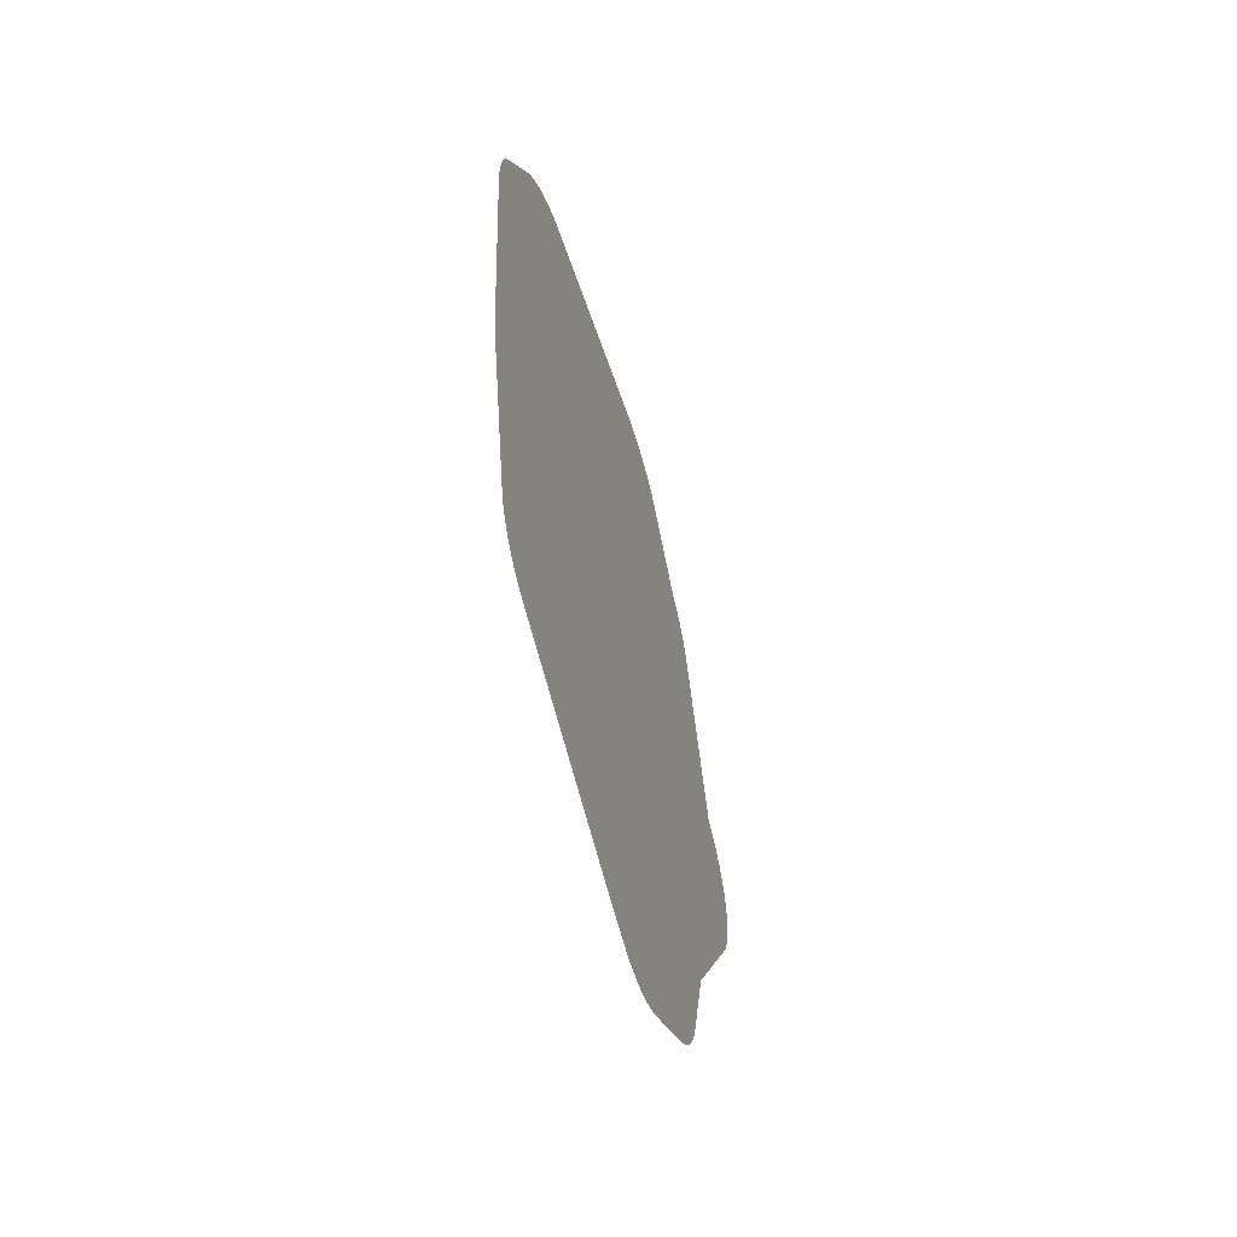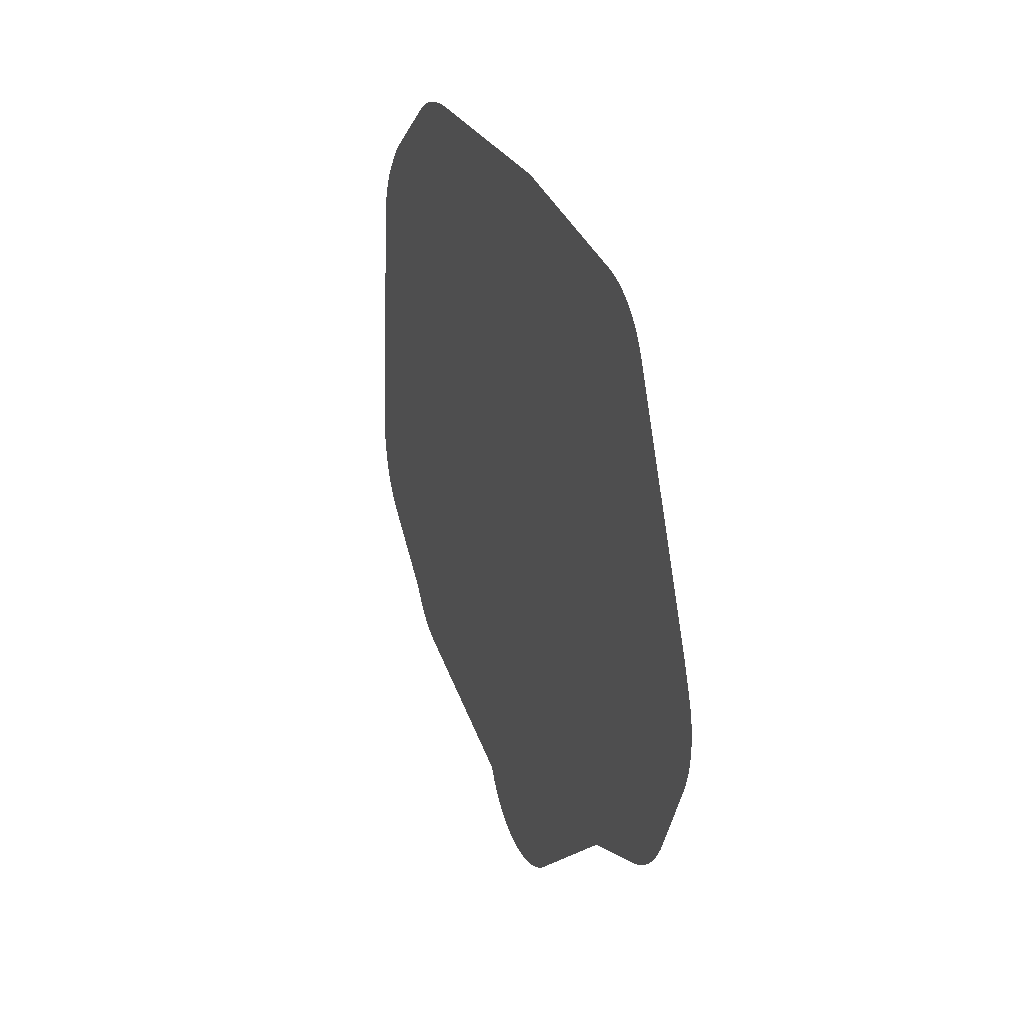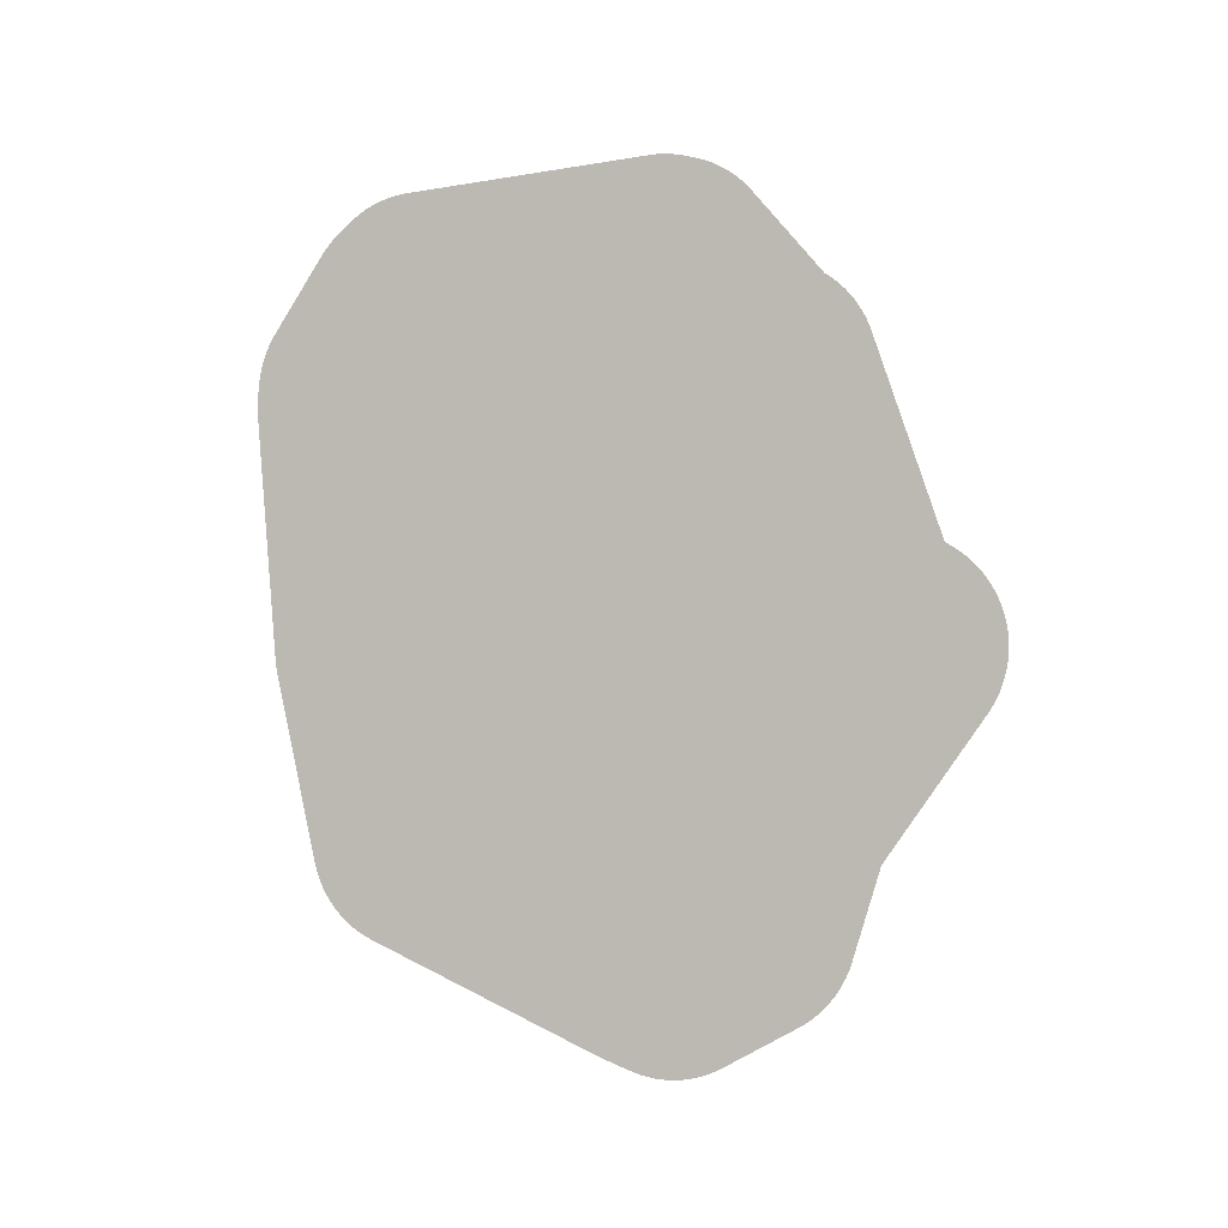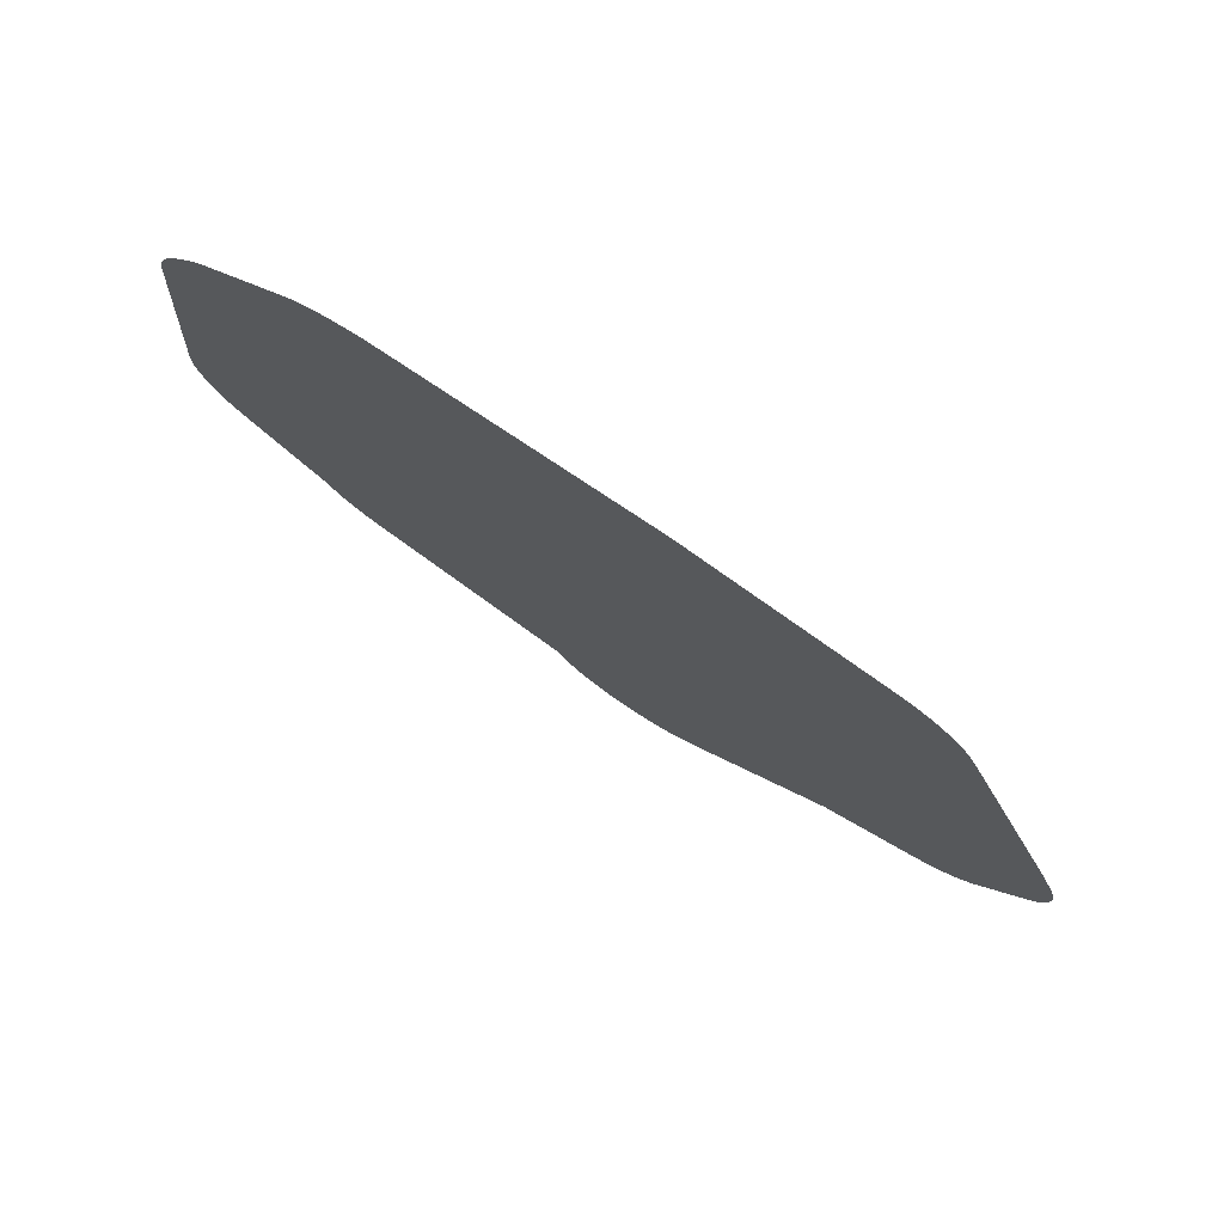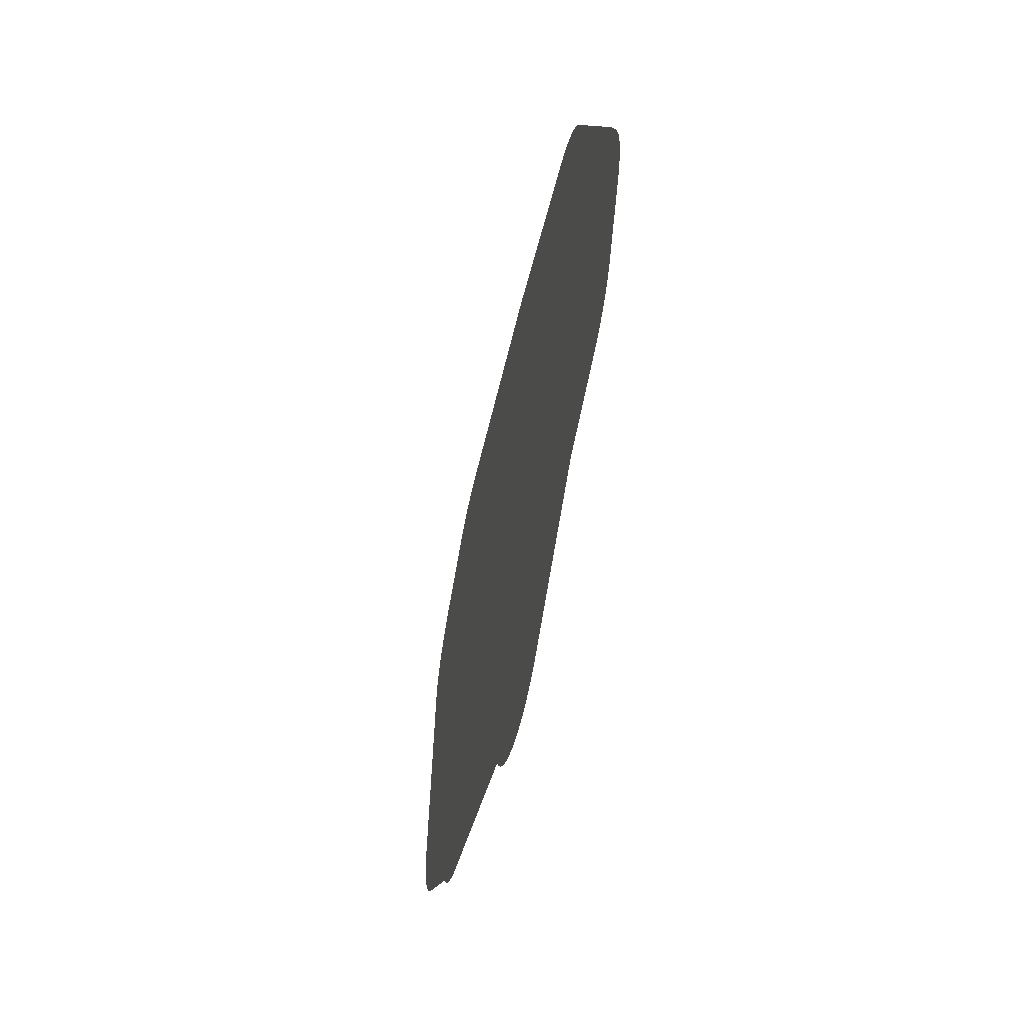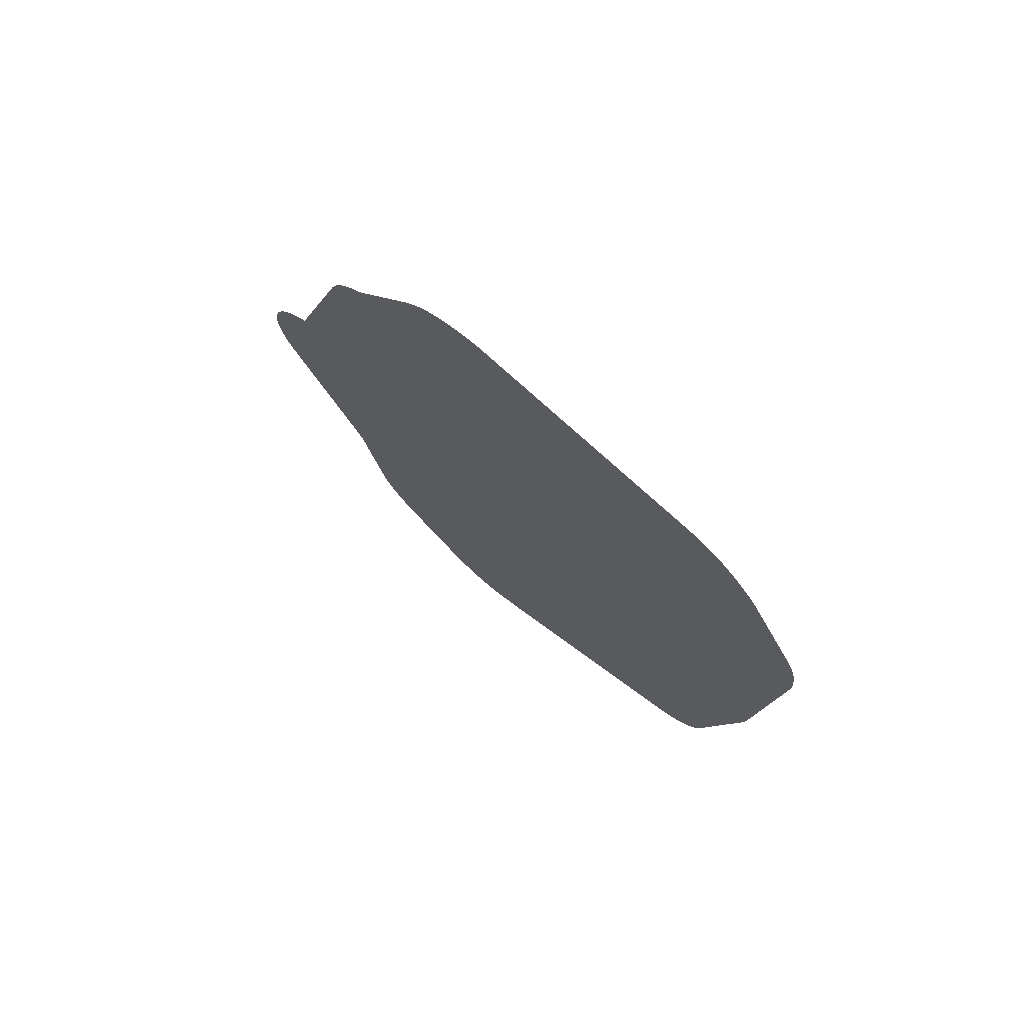
<metadata>
{"format":"obj","ext":"obj","renderer":"f3d","projection":"perspective","resolution":1024,"background":"white","views":[{"elev":-54.8,"azim":17.3,"up":"+Y"},{"elev":20.5,"azim":-20.1,"up":"+Z"},{"elev":-2.1,"azim":107.1,"up":"+Y"},{"elev":77.1,"azim":-57.3,"up":"+Z"},{"elev":-56.2,"azim":-12.4,"up":"+Z"},{"elev":73.2,"azim":-48.5,"up":"+Y"}]}
</metadata>
<code>
v 29.2 37.23 31.81
v 29.2 37.23 31.84
v 29.2 37.24 31.87
v 29.2 37.24 31.9
v 29.2 37.25 31.94
v 29.2 37.3 32.04
v 29.2 37.3 32.06
v 29.2 37.68 32.92
v 29.2 37.69 32.94
v 29.2 37.71 32.97
v 29.2 37.72 32.99
v 29.2 37.74 33.01
v 29.2 37.76 33.03
v 29.2 37.78 33.05
v 29.2 37.8 33.07
v 29.2 37.83 33.09
v 29.2 37.85 33.1
v 29.2 37.88 33.11
v 29.2 37.9 33.13
v 29.2 37.93 33.13
v 29.2 37.96 33.14
v 29.2 38.65 33.3
v 29.2 38.68 33.3
v 29.2 38.71 33.31
v 29.2 39.62 33.38
v 29.2 39.65 33.39
v 29.2 39.68 33.38
v 29.2 39.69 33.38
v 29.2 39.74 33.38
v 29.2 39.77 33.37
v 29.2 39.8 33.37
v 29.2 39.83 33.36
v 29.2 39.85 33.35
v 29.2 39.88 33.34
v 29.2 39.9 33.33
v 29.2 39.92 33.31
v 29.2 40.2 33.13
v 29.2 40.23 33.11
v 29.2 40.25 33.09
v 29.2 40.27 33.08
v 29.2 40.28 33.06
v 29.2 40.32 33.02
v 29.2 40.34 33
v 29.2 40.36 32.97
v 29.2 40.37 32.95
v 29.2 40.38 32.92
v 29.2 40.39 32.9
v 29.2 40.4 32.87
v 29.2 40.41 32.84
v 29.2 40.42 32.82
v 29.2 40.42 32.79
v 29.2 40.5 31.86
v 29.2 40.5 31.83
v 29.2 40.5 31.8
v 29.2 40.5 31.77
v 29.2 40.49 31.75
v 29.2 40.48 31.72
v 29.2 40.47 31.68
v 29.2 40.47 31.66
v 29.2 40.45 31.63
v 29.2 40.44 31.6
v 29.2 40.43 31.58
v 29.2 40.41 31.56
v 29.2 40.4 31.53
v 29.2 40.38 31.51
v 29.2 40.35 31.49
v 29.2 40.04 31.23
v 29.2 40.04 31.22
v 29.2 40.02 31.2
v 29.2 40 31.18
v 29.2 39.98 31.15
v 29.2 39.96 31.14
v 29.2 39.94 31.12
v 29.2 39.92 31.1
v 29.2 39.89 31.09
v 29.2 39.87 31.08
v 29.2 39.83 31.06
v 29.2 39.1 30.81
v 29.2 39.09 30.8
v 29.2 39.08 30.78
v 29.2 39.06 30.76
v 29.2 39.04 30.74
v 29.2 39.02 30.71
v 29.2 39 30.7
v 29.2 38.98 30.68
v 29.2 38.96 30.66
v 29.2 38.93 30.65
v 29.2 38.91 30.63
v 29.2 38.88 30.62
v 29.2 38.86 30.61
v 29.2 38.83 30.61
v 29.2 38.8 30.6
v 29.2 38.77 30.6
v 29.2 38.75 30.6
v 29.2 38.72 30.6
v 29.2 38.69 30.6
v 29.2 38.66 30.6
v 29.2 38.63 30.61
v 29.2 38.61 30.62
v 29.2 38.58 30.63
v 29.2 38.55 30.64
v 29.2 38.53 30.66
v 29.2 38.51 30.67
v 29.2 37.99 31.03
v 29.2 37.66 31.14
v 29.2 37.63 31.15
v 29.2 37.61 31.16
v 29.2 37.58 31.17
v 29.2 37.56 31.19
v 29.2 37.54 31.2
v 29.2 37.51 31.22
v 29.2 37.49 31.24
v 29.2 37.47 31.26
v 29.2 37.46 31.28
v 29.2 37.44 31.31
v 29.2 37.43 31.32
v 29.2 37.28 31.6
v 29.2 37.27 31.62
v 29.2 37.25 31.65
v 29.2 37.24 31.67
v 29.2 37.24 31.7
v 29.2 37.23 31.73
v 29.2 37.23 31.76
v 29.2 37.23 31.79
f 2 4 3
f 123 5 4
f 1 4 2
f 118 117 119
f 112 111 110
f 98 101 99
f 13 10 14
f 8 10 9
f 12 11 13
f 13 11 10
f 14 10 15
f 15 10 19
f 16 15 19
f 17 19 18
f 17 16 19
f 19 10 8
f 20 19 21
f 21 19 8
f 22 21 8
f 78 22 104
f 24 23 22
f 52 54 53
f 51 42 41
f 36 28 25
f 25 27 26
f 25 28 27
f 32 34 33
f 31 30 32
f 32 30 29
f 32 35 34
f 32 29 35
f 35 29 36
f 36 29 28
f 37 36 51
f 38 41 39
f 39 41 40
f 38 37 41
f 46 49 48
f 42 44 43
f 46 45 44
f 47 46 48
f 46 44 49
f 49 51 50
f 49 44 51
f 51 44 42
f 37 51 41
f 36 25 51
f 51 25 52
f 52 25 67
f 56 55 54
f 52 56 54
f 52 57 56
f 61 66 63
f 60 59 58
f 61 60 58
f 62 61 63
f 63 66 65
f 64 63 65
f 61 58 66
f 66 58 57
f 52 66 57
f 52 67 66
f 25 24 67
f 67 70 69
f 68 67 69
f 67 71 70
f 67 72 71
f 67 73 72
f 67 74 73
f 67 75 74
f 67 76 75
f 67 77 76
f 67 24 77
f 77 24 78
f 78 24 22
f 104 22 8
f 95 94 78
f 78 80 79
f 78 81 80
f 78 82 81
f 78 83 82
f 78 84 83
f 78 85 84
f 78 86 85
f 78 87 86
f 78 88 87
f 78 89 88
f 78 90 89
f 78 91 90
f 78 92 91
f 78 93 92
f 78 94 93
f 96 95 78
f 97 96 78
f 98 97 78
f 99 101 100
f 98 78 101
f 101 103 102
f 101 78 103
f 103 78 104
f 104 8 7
f 105 104 7
f 114 105 115
f 109 108 110
f 108 107 106
f 105 108 106
f 108 112 110
f 108 114 112
f 112 114 113
f 108 105 114
f 105 116 115
f 105 7 116
f 116 7 117
f 117 7 6
f 5 117 6
f 119 117 5
f 120 119 123
f 122 120 123
f 123 119 5
f 120 122 121
f 1 123 4
f 1 124 123

</code>
